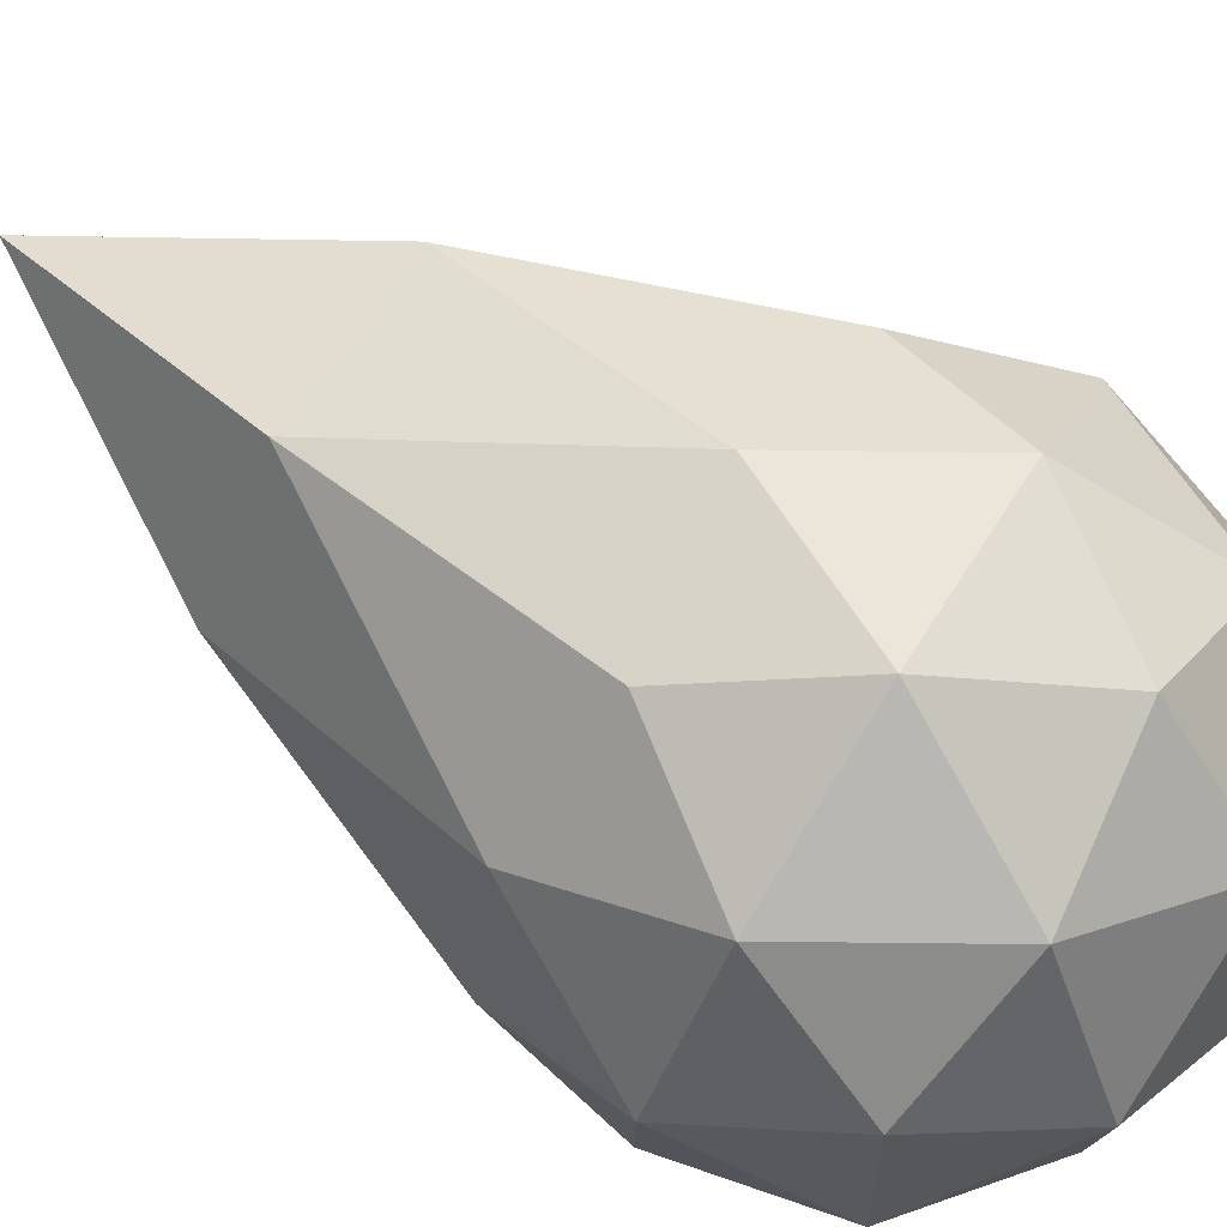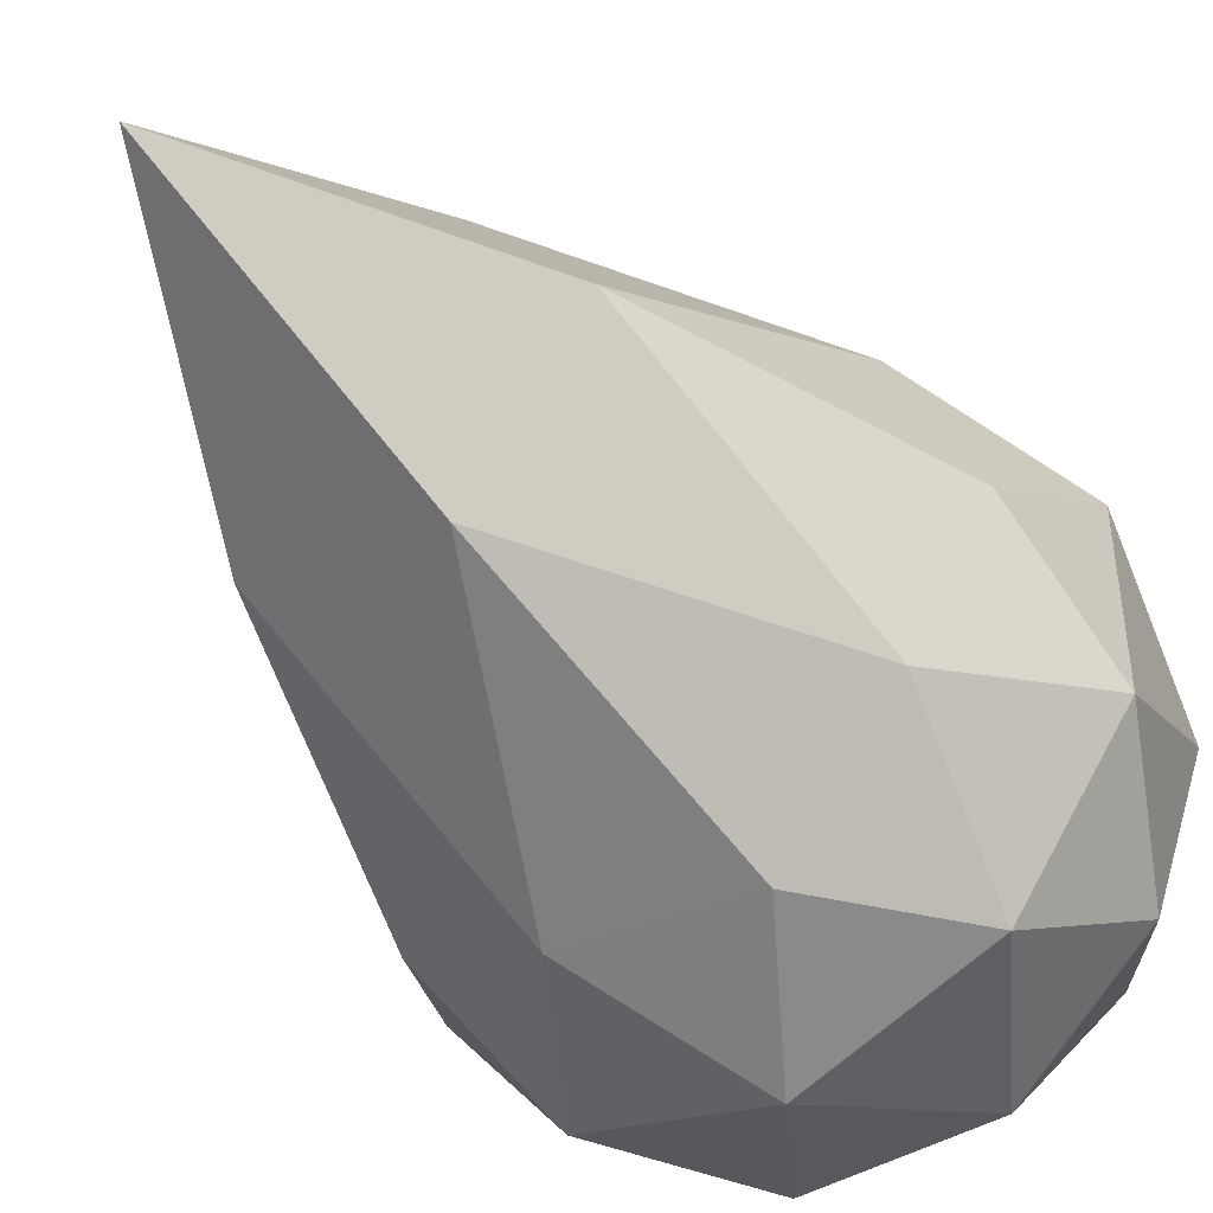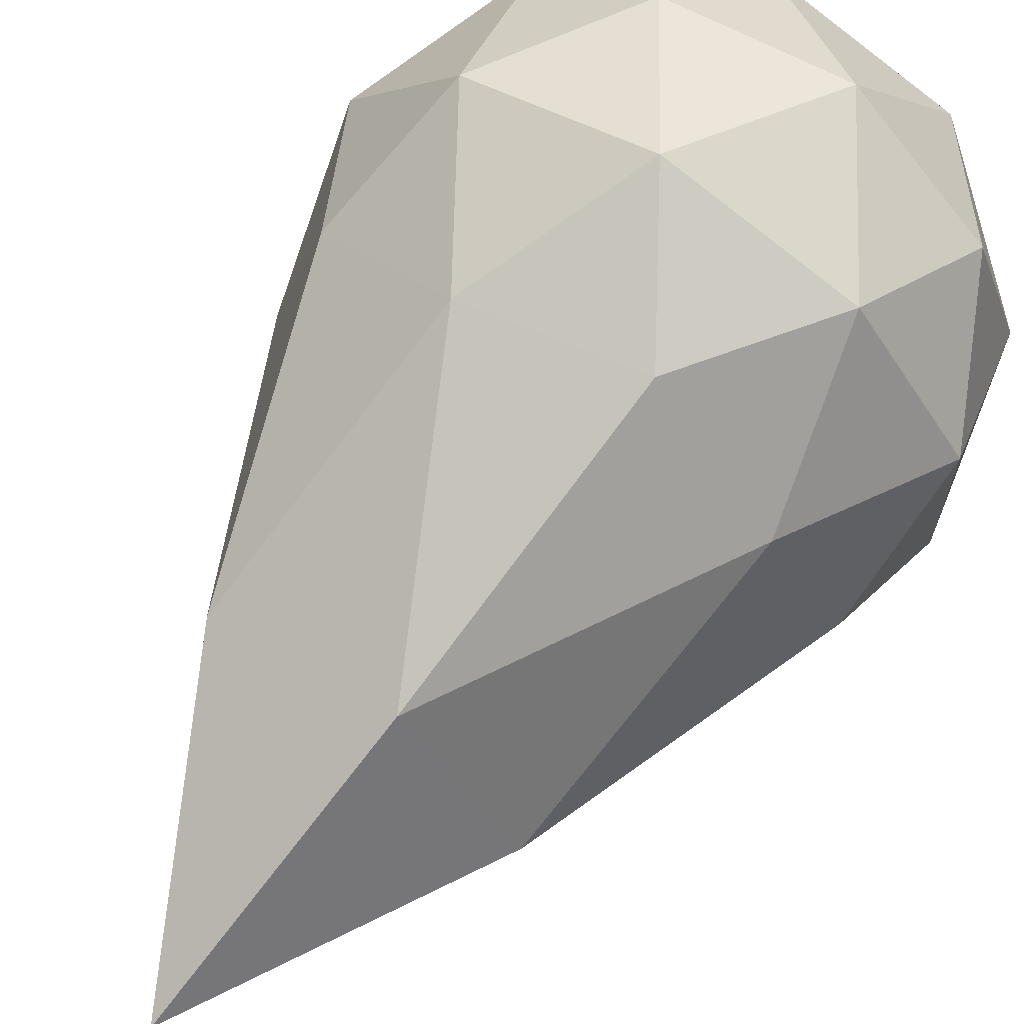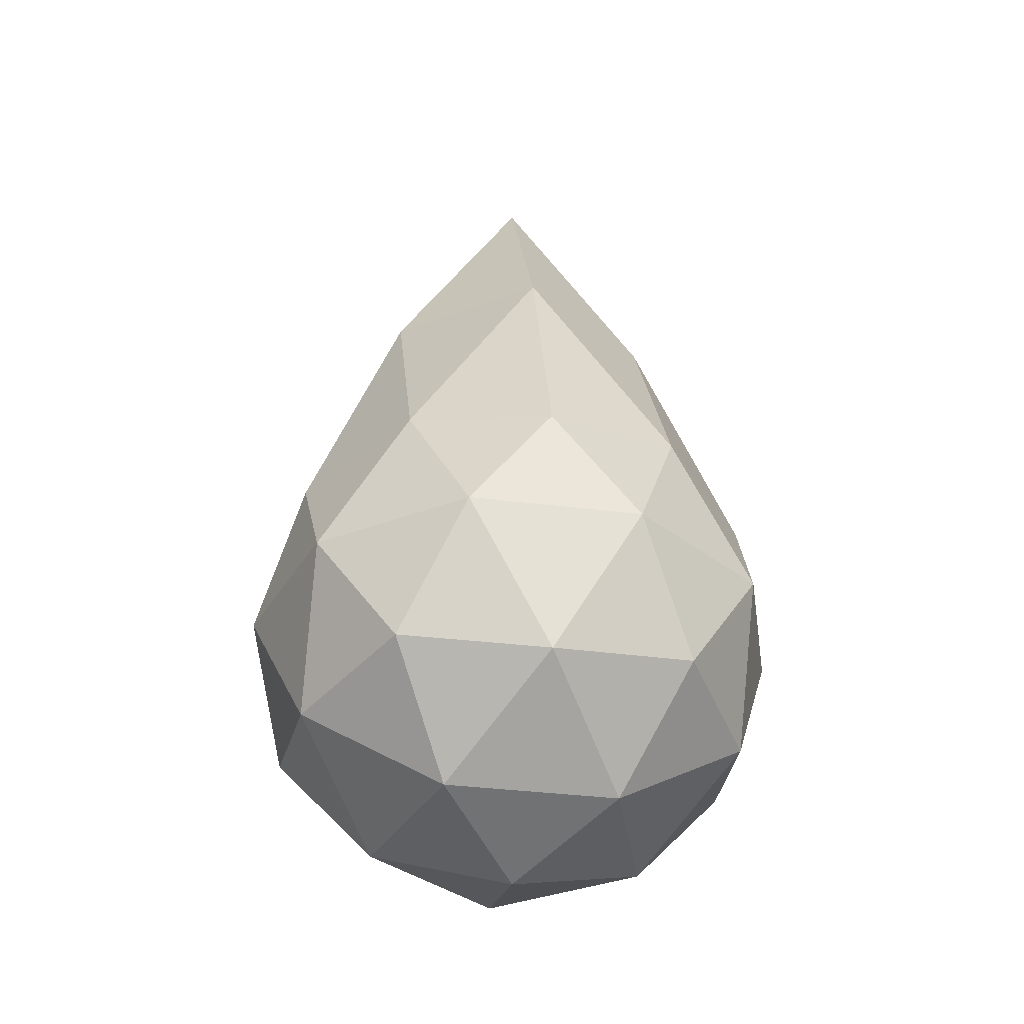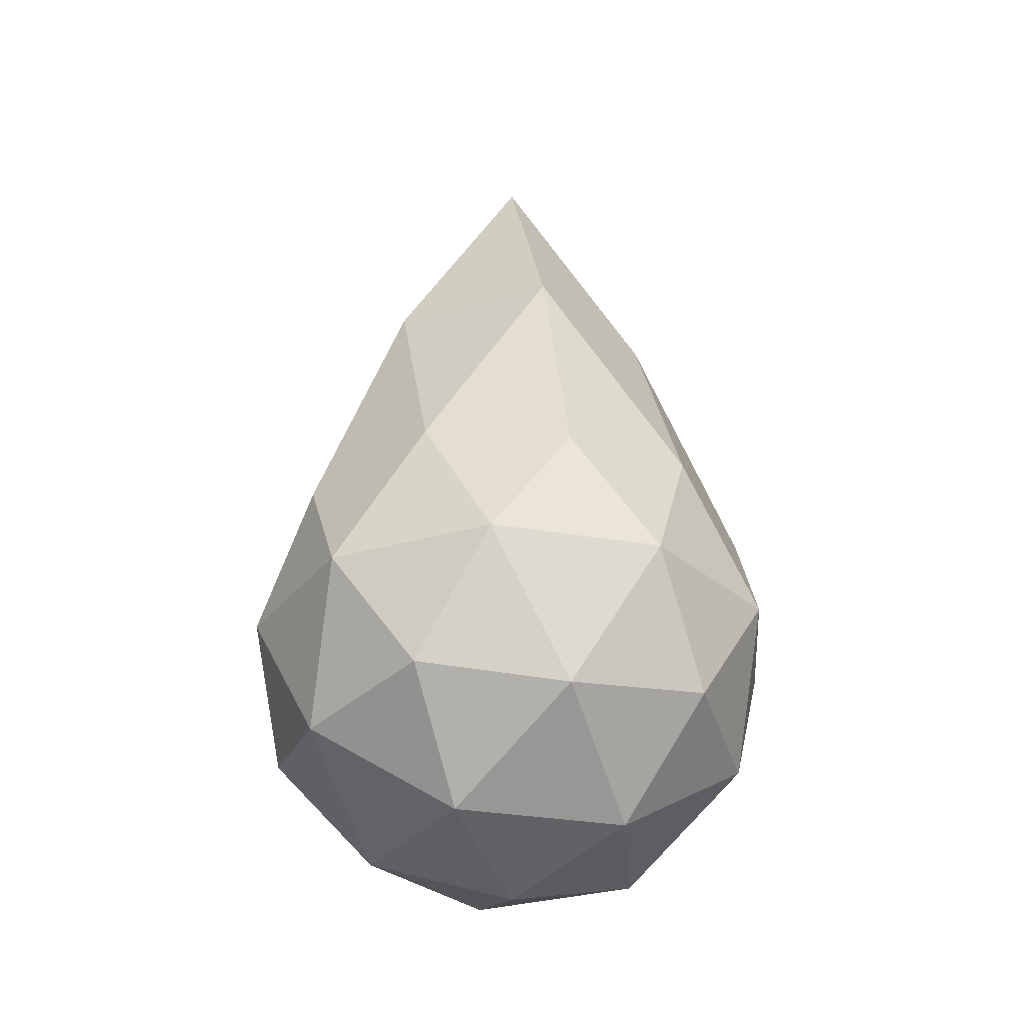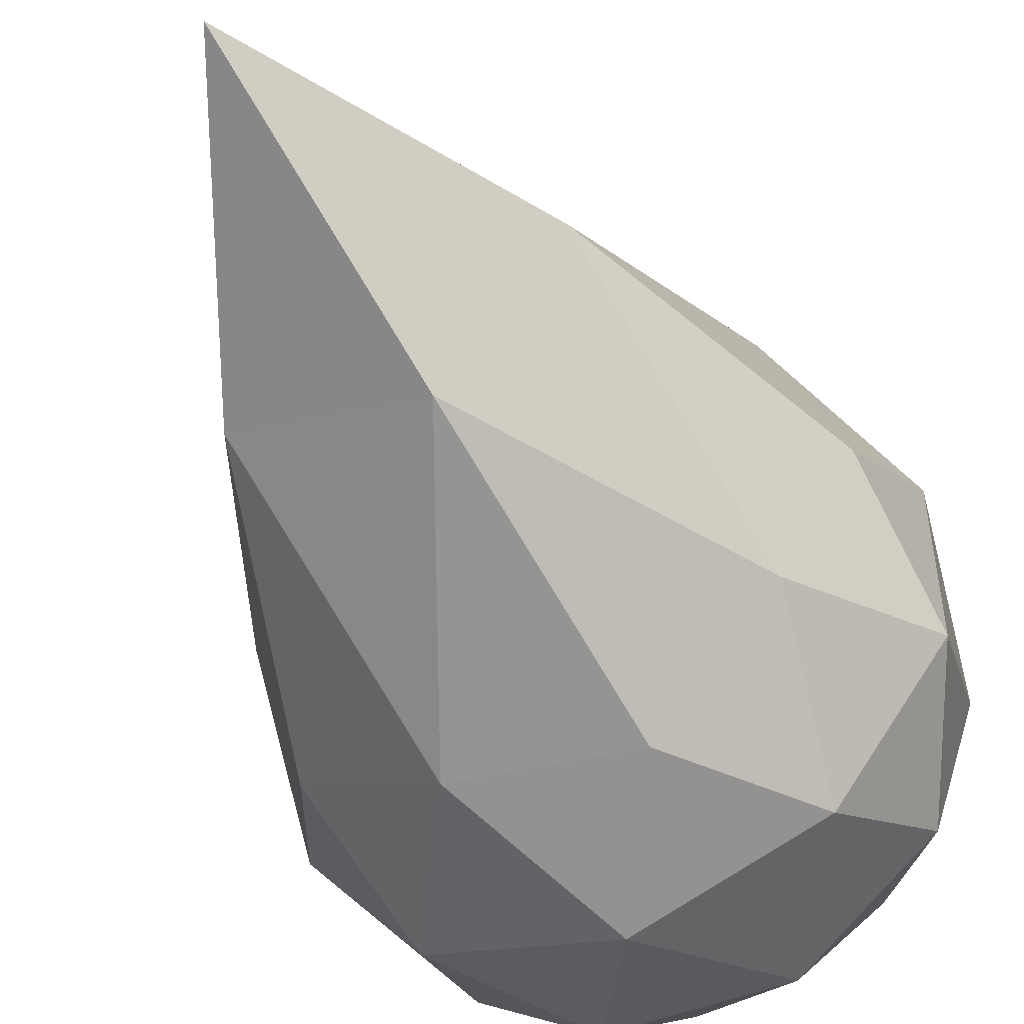
<metadata>
{"format":"obj","ext":"obj","renderer":"f3d","projection":"perspective","resolution":1024,"background":"white","views":[{"elev":77.0,"azim":-57.7,"up":"+Z"},{"elev":-46.6,"azim":-143.9,"up":"+Z"},{"elev":69.1,"azim":-146.8,"up":"+Z"},{"elev":-36.1,"azim":116.6,"up":"+Y"},{"elev":-31.3,"azim":-103.8,"up":"+Y"},{"elev":-51.6,"azim":-153.8,"up":"+Z"}]}
</metadata>
<code>
o Suzanne_Suzanne.001
v 0.6882 -0.5257 0.5
v -0.9511 0 -0.309
v 0 0 -1
v 0.1625 -0.8507 -0.5
v -0.4253 -0.8507 -0.309
v 0.5878 0 -0.809
v -0.5878 0 -0.809
v 0.5878 0 0.809
v 0.9511 0 -0.309
v 0.9511 0 0.309
v -0.2629 -0.5257 0.809
v -0.9511 0 0.309
v 0.6882 -0.5257 -0.5
v 0.1625 -0.8507 0.5
v -0.4253 -0.8507 0.309
v 0.5257 -0.8507 0
v -0.2629 -0.5257 -0.809
v -0.8506 -0.5257 0
v 0.8506 0.5284 0
v -0.6882 0.5284 -0.5
v -0.5878 0 0.809
v 0 0 1
v 0.2629 0.5284 -0.809
v -0.6882 0.5284 0.5
v -0.5257 1.416 0
v 0.4253 1.416 0.309
v 0.2629 0.5284 0.809
v -0.1625 1.416 -0.5
v 0.4253 1.416 -0.309
v -0.1625 1.416 0.5
v 0 2.313 0
v -0.8944 0.4472 0
v -0.2764 0.4472 0.8506
v 0.7236 0.4472 0.5257
v 0.7236 0.4472 -0.5257
v -0.2764 0.4472 -0.8506
v -0.7236 -0.4472 0.5257
v 0.2764 -0.4472 0.8506
v 0.8944 -0.4472 0
v 0.2764 -0.4472 -0.8506
v -0.7236 -0.4472 -0.5257
v 0 -1 0
f 7 2 20
f 7 20 36
f 6 23 35
f 2 32 20
f 3 36 23
f 6 3 23
f 11 38 22
f 21 11 22
f 30 26 31
f 14 38 11
f 29 28 31
f 24 33 30
f 12 24 32
f 26 19 29
f 28 25 31
f 21 33 24
f 21 22 33
f 1 39 10
f 15 11 37
f 4 40 13
f 8 10 34
f 9 13 6
f 19 35 29
f 23 36 28
f 12 21 24
f 26 29 31
f 29 23 28
f 25 24 30
f 25 30 31
f 27 34 26
f 30 27 26
f 15 14 11
f 17 41 7
f 3 7 36
f 8 1 10
f 13 40 6
f 20 32 25
f 28 20 25
f 10 9 19
f 10 19 34
f 22 27 33
f 9 35 19
f 8 34 27
f 22 8 27
f 9 6 35
f 3 17 7
f 14 16 1
f 14 1 38
f 40 3 6
f 41 2 7
f 37 11 21
f 38 1 8
f 39 13 9
f 40 17 3
f 18 15 37
f 4 5 17
f 16 4 13
f 18 37 12
f 16 13 39
f 2 18 12
f 5 42 15
f 18 5 15
f 2 12 32
f 16 39 1
f 38 8 22
f 39 9 10
f 36 20 28
f 37 21 12
f 34 19 26
f 35 23 29
f 32 24 25
f 33 27 30
f 5 41 17
f 4 17 40
f 42 14 15
f 42 4 16
f 41 18 2
f 42 16 14
f 41 5 18
f 42 5 4

</code>
